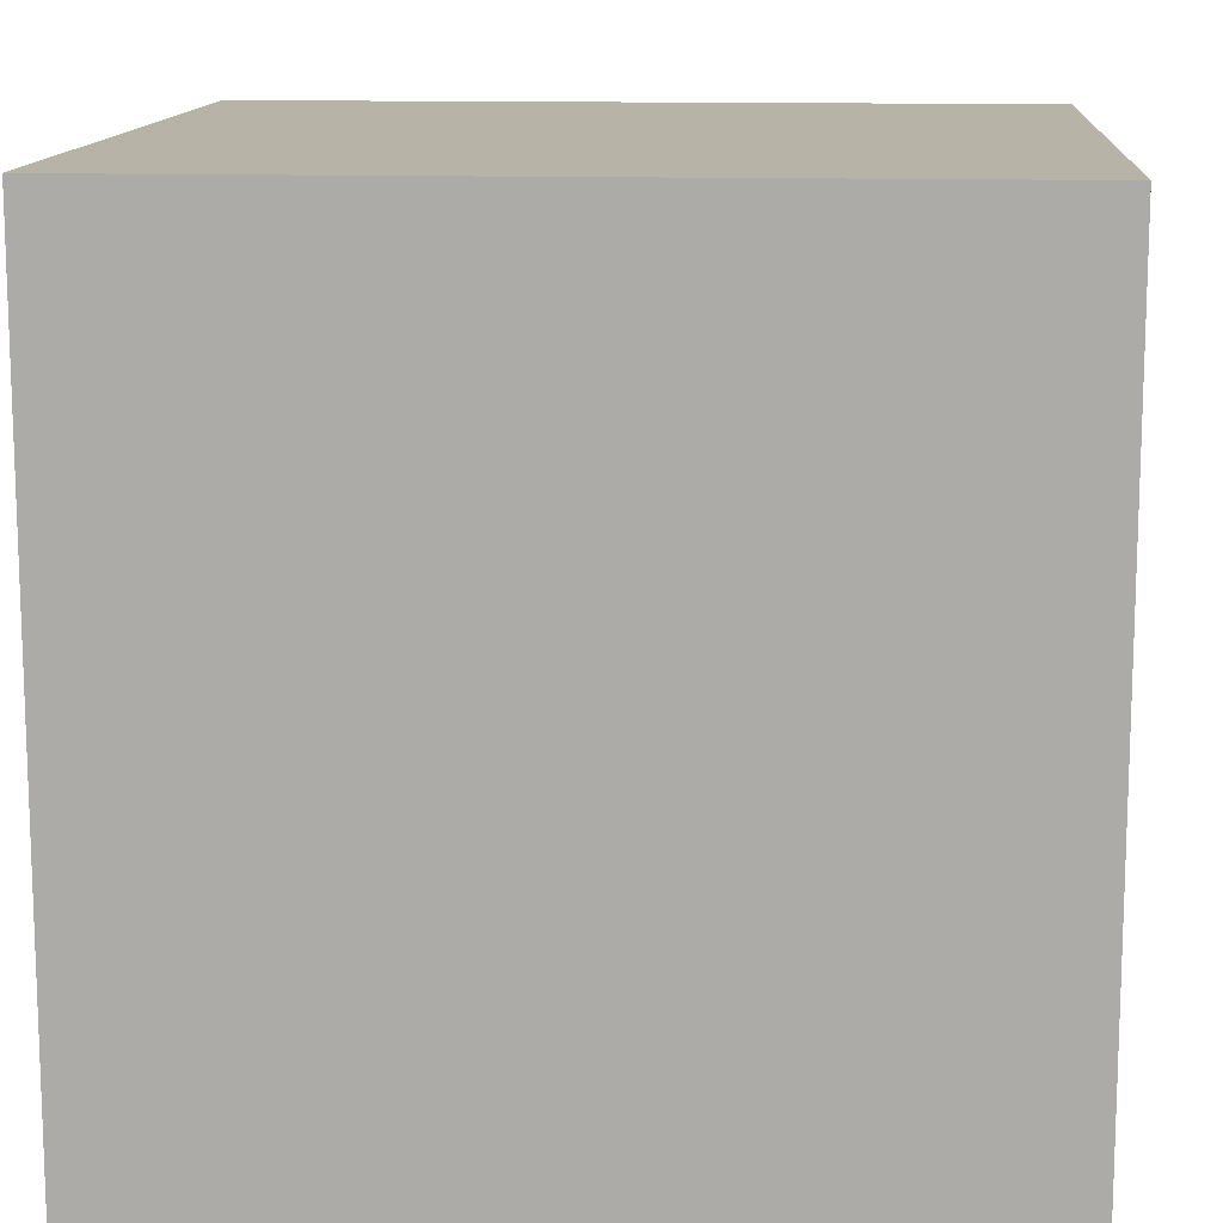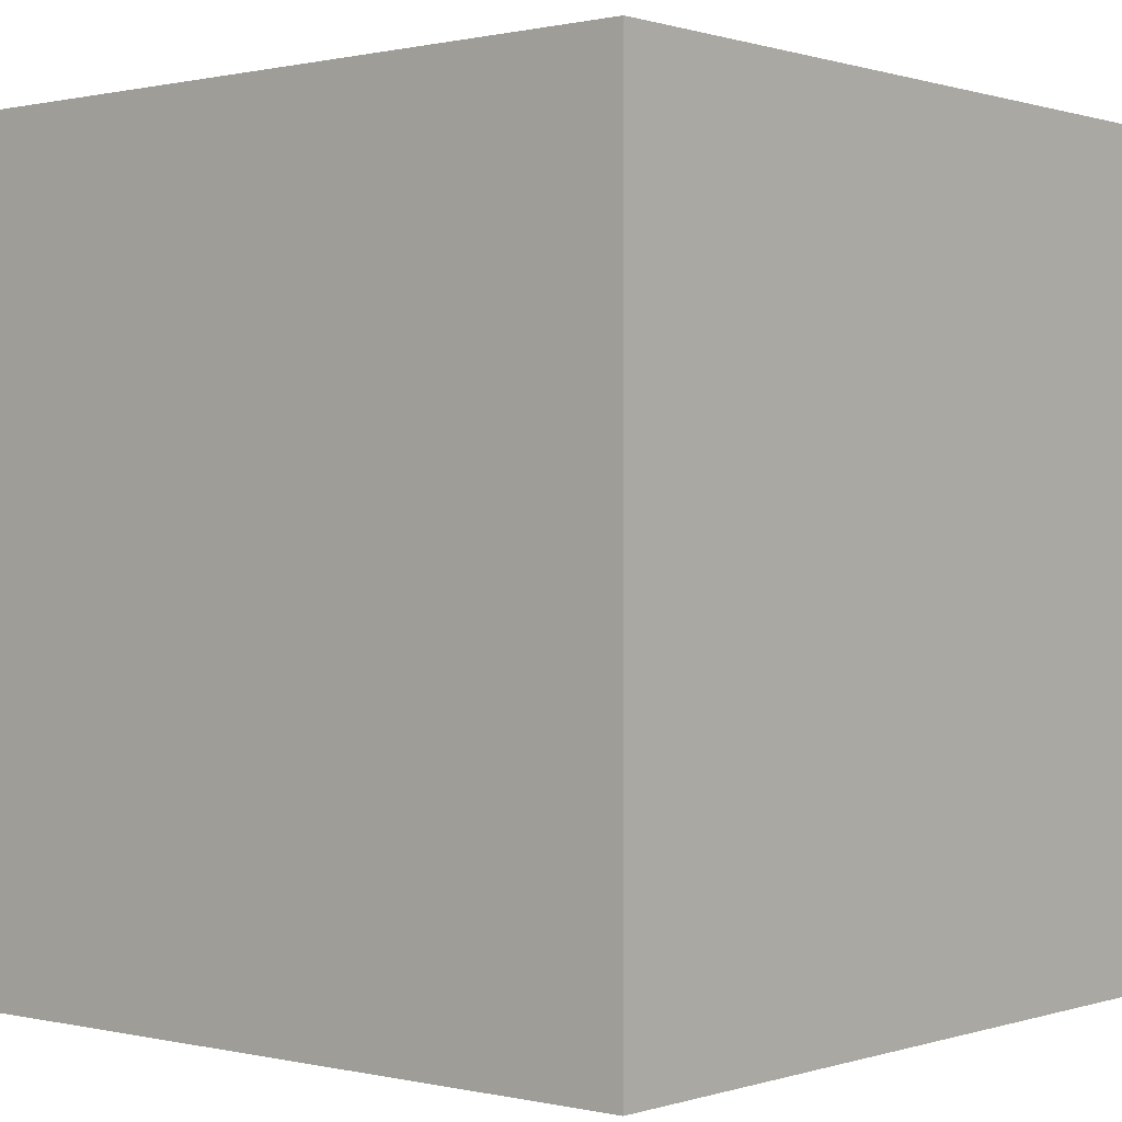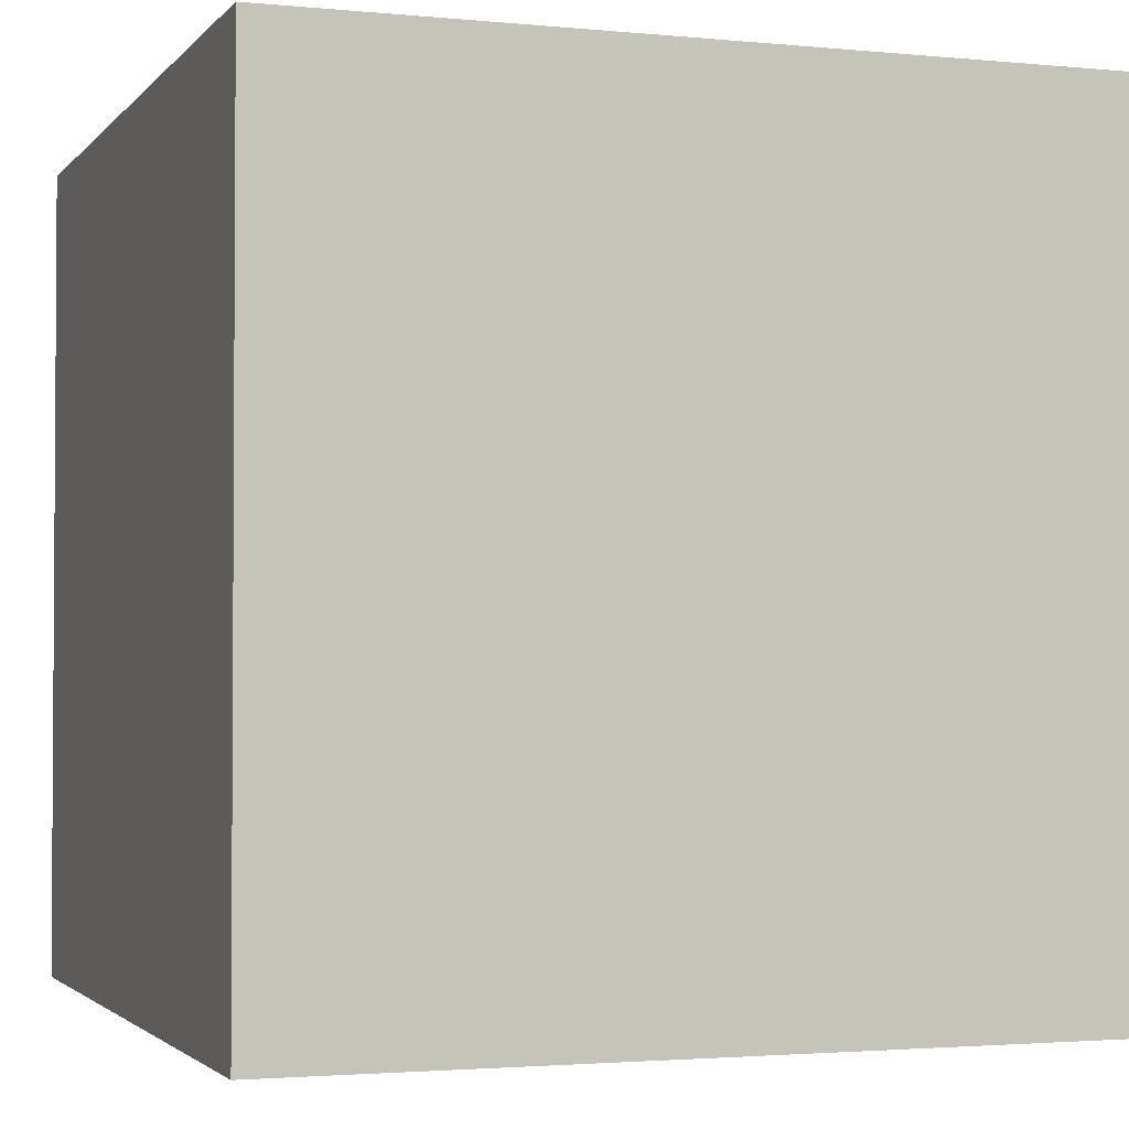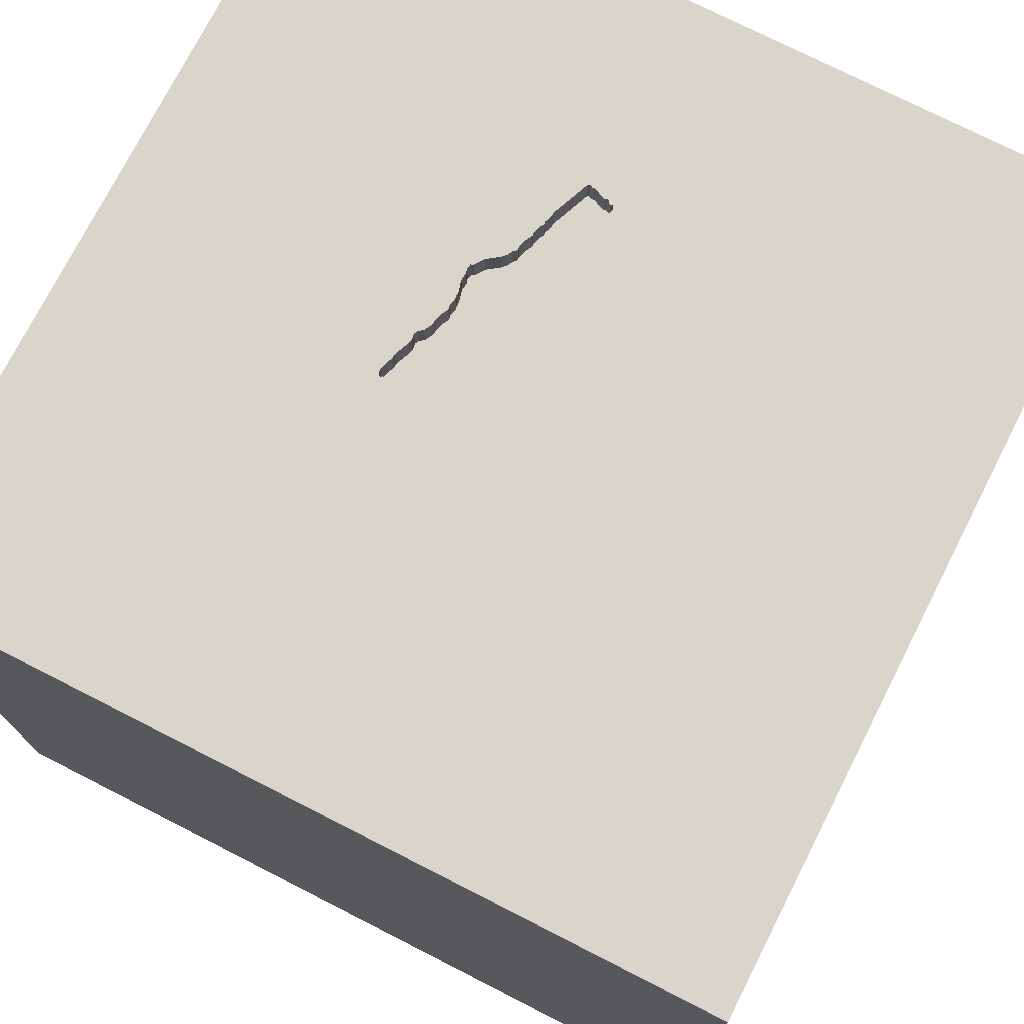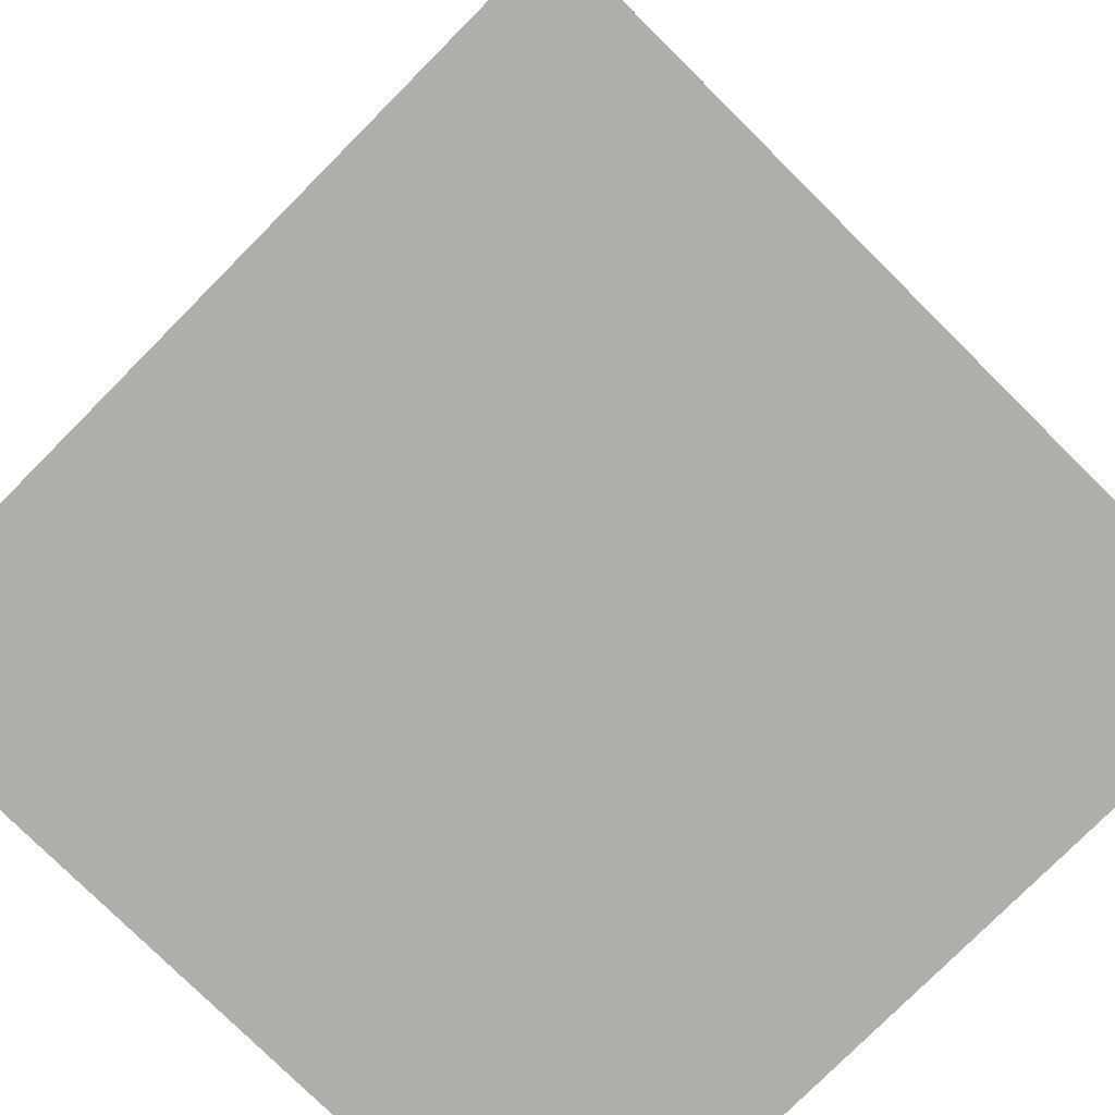
<metadata>
{"format":"obj","ext":"obj","renderer":"f3d","projection":"perspective","resolution":1024,"background":"white","views":[{"elev":12.8,"azim":94.2,"up":"+Z"},{"elev":0.4,"azim":-49.6,"up":"+Y"},{"elev":-2.3,"azim":160.7,"up":"+Y"},{"elev":74.7,"azim":-153.0,"up":"+Y"},{"elev":-77.9,"azim":135.2,"up":"+Z"}]}
</metadata>
<code>
o watch_54
v 0.01285 1.5 0.632
v 0.162 1.5 0.1508
v 0.162 1.4 0.1508
v 0.08996 1.5 0.3924
v 0.08017 1.5 0.746
v 0.3229 1.5 0.1268
v 0.3229 1.4 0.1268
v 0.2253 1.5 0.408
v 0.2253 1.4 0.408
v 0.02776 1.5 0.5614
v 0.02776 1.4 0.5614
v 0.08577 1.5 0.7483
v 0.08704 1.5 0.3853
v 0.08704 1.4 0.3853
v 0.3427 1.5 -0.1664
v 0.3427 1.4 -0.1664
v -0.4687 -0.07812 1.5
v -0.5729 -0.651 1.5
v -1.5 -1.5 -1.5
v -1.029 -1.5 -0.05208
v -0.6315 1.5 0.2637
v -0.4232 1.5 0.8691
v 0.1644 1.5 0.5597
v 0.1644 1.4 0.5597
v 0.01064 1.5 0.7286
v 0.02531 1.5 0.7288
v 0.3163 1.5 0.1388
v 0.1663 1.5 0.5694
v 0.1745 1.5 0.1353
v 0.1745 1.4 0.1353
v 0.08079 1.5 0.2526
v 0.08079 1.4 0.2526
v 0.1663 1.4 0.5694
v 0.0176 1.5 0.5926
v 0.0176 1.4 0.5926
v 0.2283 1.5 0.007227
v 0.2283 1.4 0.007227
v 0.1743 1.5 0.5432
v 0.01529 1.5 0.6117
v 0.1743 1.4 0.5432
v -0.004429 1.5 0.7222
v -0.004429 1.4 0.7222
v 0.07568 -0.5412 -1.5
v 1.5 -1.5 1.5
v -0.0293 1.027 -1.5
v 0.4427 0.1562 1.5
v 0.1693 1.152 1.5
v 0.1823 -0.4818 1.5
v 0.2995 -1.5 -1.042
v 0.4167 -1.5 0.4687
v 0.1562 -1.5 -0
v -0.1562 -1.5 -1.5
v -0.1693 -1.5 -0.3906
v -0.1562 -1.5 1.5
v 0.4167 0.625 1.5
v 0.09986 1.5 0.7484
v 0.3174 1.5 0.3226
v 0.3051 1.5 -0.1822
v 0.3125 1.5 0.1459
v 1.5 1.5 -1.5
v 0.3131 1.5 0.1641
v 0.3195 1.5 0.2614
v 0.01024 1.5 0.7225
v 0.01024 1.4 0.7225
v 0.1816 1.5 0.5049
v 0.1816 1.4 0.5049
v 0.2048 1.5 0.4496
v 0.2048 1.4 0.4496
v 0.3098 1.5 0.1509
v 0.3098 1.4 0.1509
v 0.08996 1.4 0.3924
v 0.06988 1.5 0.4401
v 0.06988 1.4 0.4401
v 0.2257 1.5 -0.01458
v 0.1834 1.5 0.5145
v -0.1823 -1.146 1.5
v -0.1562 0.4427 1.5
v 0 -1.5 0.4687
v -0.05208 -1.5 1.276
v -0.2083 -1.5 -1.25
v 0.09273 1.5 0.7513
v 0.1555 1.5 0.6092
v 0.1555 1.4 0.6092
v 0.09059 1.5 0.3277
v 0.09059 1.4 0.3277
v 0.3712 1.5 0.02594
v 0.3712 1.4 0.02594
v 0.1947 1.5 0.1084
v 0.08001 1.5 0.2966
v 0.08001 1.4 0.2966
v 0.3659 1.5 0.0385
v 0.2257 1.4 -0.01458
v 1.198 0.1562 1.5
v 1.5 -1.5 -1.5
v 1.146 -1.5 -0.1562
v 0.9505 1.5 -0.2865
v 1.042 -0.4167 1.5
v 0.3081 1.5 0.2181
v 0.3081 1.4 0.2181
v 0.1808 1.5 0.1203
v 0.1808 1.4 0.1203
v 0.3322 1.5 0.08345
v 0.3997 1.5 -0.1542
v 0.02069 1.5 0.7328
v 0.02069 1.4 0.7328
v 0.2588 1.5 -0.08636
v 0.2588 1.4 -0.08636
v 0.08017 1.4 0.746
v -0.01276 1.5 0.7069
v -0.01276 1.4 0.7069
v 0.1974 1.5 0.09474
v 0.3858 1.5 -0.1527
v 0.07068 1.5 0.4523
v 0.07068 1.4 0.4523
v 0.2008 1.5 0.4627
v 0.3212 1.5 0.3064
v 0.3948 1.5 -0.07941
v 0.3948 1.4 -0.07941
v 0.05549 1.5 0.4814
v 0.05549 1.4 0.4814
v -0.625 0.4687 1.5
v -0.4818 -1.5 0.1823
v -1.5 0.1693 -1.152
v -1.5 0.5469 0.638
v -1.5 0.4687 -0.1562
v -1.5 0.3255 1.094
v -1.5 0.1562 -0.6901
v -1.5 -0.1562 0.1823
v -1.5 -0.1562 -0.3125
v -1.5 -0.1823 1.146
v -1.5 1.5 -1.5
v -1.5 1.5 1.5
v -1.5 1.276 -0.1562
v -1.5 -0.3906 0.5208
v -1.5 -0.625 -0.3906
v -1.5 -1.198 0.1823
v 0.2192 1.5 0.03591
v 0.2192 1.4 0.03591
v 0.3051 1.4 -0.1822
v 0.2413 1.5 0.3911
v 0.1834 1.4 0.5145
v 0.04646 1.5 0.7348
v 0.04646 1.4 0.7348
v 0.0514 1.5 0.5122
v 0.412 1.5 -0.1343
v 0.412 1.4 -0.1343
v 0.07841 1.5 0.2723
v 0.07841 1.4 0.2723
v 0.4043 1.5 -0.102
v 0.3713 1.5 -0.00948
v 0.625 -1.5 -0.625
v 0.8073 -1.5 0.2344
v 0.02962 1.5 0.571
v 0.02962 1.4 0.571
v 0.3065 1.5 0.1938
v 0.3065 1.4 0.1938
v 0.000196 1.5 0.7183
v 0.3309 1.5 0.1006
v 0.3015 1.5 -0.1807
v 0.1968 1.5 0.4758
v 0.1968 1.4 0.4758
v 0.4043 1.4 -0.102
v 0.09259 1.5 0.3581
v 0.3131 1.4 0.1641
v 0.3322 1.4 0.08345
v 0.2438 1.5 -0.03653
v 0.2438 1.4 -0.03653
v 0.2575 1.5 -0.06918
v 0.2575 1.4 -0.06918
v 0.03958 1.5 0.5368
v 0.3195 1.4 0.2614
v 0.4098 1.5 -0.15
v 1.5 0.4191 0.918
v 1.5 0.1302 1.5
v 1.5 1.5 1.5
v 1.5 -0.752 -0.2083
v 0.07853 1.5 0.4231
v 0.3524 1.5 -0.1682
v 0.3524 1.4 -0.1682
v -1.5 -1.5 1.5
v -1.146 0.2083 1.5
v -0.2743 1.5 -0.6868
v 0.2979 1.5 -0.1793
v 0.2979 1.4 -0.1793
v 0.08848 1.5 0.3327
v 0.2051 1.5 0.4349
v 0.2051 1.4 0.4349
v 0.2019 1.5 0.4425
v 0.2019 1.4 0.4425
v 0.023 1.5 0.7308
v 0.04955 1.5 0.5025
v 0.04955 1.4 0.5025
v 0.1947 1.4 0.1084
v 0.3098 1.5 0.207
v -0.3125 1.055 1.5
v 0.3951 1.5 -0.1502
v 0.3951 1.4 -0.1502
v 0.4098 1.4 -0.15
v 0.2133 1.5 0.4295
v 0.08212 1.5 0.2916
v 0.08212 1.4 0.2916
v 0.09986 1.4 0.7484
v 0.3067 1.5 0.3269
v 0.3067 1.4 0.3269
v 0.2413 1.4 0.3911
v 0.3485 1.5 0.05186
v 0.3485 1.4 0.05186
v 0.3686 1.5 0.004137
v 0.3686 1.4 0.004136
v 0.1143 1.5 0.1869
v 0.1143 1.4 0.1869
v 0.3677 1.5 -0.1599
v 0.3309 1.4 0.1006
v 0.2133 1.4 0.4295
v 0.295 1.5 0.3442
v 0.2211 1.5 0.04556
v 0.2211 1.4 0.04556
v 0.2833 1.5 0.3614
v 0.000196 1.4 0.7183
v 0.3098 1.4 0.207
v 0.01285 1.4 0.6319
v 0.3659 1.4 0.0385
v 0.07052 1.5 0.7478
v 0.07052 1.4 0.7478
v 0.1568 1.5 0.592
v 0.1568 1.4 0.592
v 0.3212 1.4 0.3064
v 0.2833 1.4 0.3614
v 0.1974 1.4 0.09474
v 0.09273 1.4 0.7513
v 0.3174 1.4 0.3226
v 0.3165 1.5 0.2896
v 0.3165 1.4 0.2896
v 0.2299 1.5 -0.02463
v 0.3269 1.5 0.1137
v 0.3997 1.4 -0.1542
v 0.01064 1.4 0.7286
v 0.02531 1.4 0.7288
v 0.09259 1.4 0.3581
v 0.08719 1.5 0.406
v 0.08719 1.4 0.406
v 0.08848 1.4 0.3327
v 0.3946 1.5 -0.06473
v 0.3946 1.4 -0.06473
v 0.1877 1.5 0.1143
v 0.3713 1.4 -0.009479
v 0.09201 1.5 0.2189
v 0.09201 1.4 0.2189
v 0.2299 1.4 -0.02463
v 0.0514 1.4 0.5122
v 0.3764 1.5 -0.1551
v 0.3764 1.4 -0.1551
f 132 130 180
f 54 76 180
f 136 19 180
f 180 79 54
f 19 20 180
f 76 18 180
f 180 181 132
f 134 136 180
f 132 126 130
f 130 134 180
f 54 44 76
f 180 17 181
f 20 122 180
f 18 17 180
f 134 135 136
f 79 44 54
f 76 48 18
f 126 134 130
f 180 78 79
f 44 48 76
f 122 78 180
f 128 135 134
f 135 19 136
f 48 17 18
f 126 124 134
f 78 44 79
f 17 121 181
f 20 53 122
f 78 50 44
f 121 132 181
f 19 53 20
f 132 124 126
f 124 128 134
f 122 51 78
f 128 129 135
f 48 46 17
f 17 77 121
f 124 125 128
f 53 51 122
f 51 50 78
f 44 97 48
f 125 129 128
f 50 152 44
f 46 77 17
f 129 127 135
f 77 195 121
f 121 195 132
f 132 125 124
f 127 19 135
f 51 152 50
f 97 46 48
f 125 127 129
f 19 49 53
f 21 132 22
f 132 133 125
f 53 152 51
f 97 93 46
f 46 55 77
f 53 151 152
f 127 123 19
f 43 52 19
f 52 80 19
f 80 49 19
f 173 44 176
f 77 47 195
f 152 95 44
f 55 47 77
f 133 131 125
f 125 131 127
f 49 151 53
f 151 95 152
f 44 174 97
f 46 175 55
f 195 175 132
f 173 174 44
f 174 93 97
f 93 175 46
f 47 175 195
f 22 132 175
f 95 94 44
f 176 44 94
f 81 22 175
f 131 123 127
f 175 47 55
f 142 26 190
f 104 25 22
f 142 190 104
f 223 142 104
f 12 5 223
f 223 104 22
f 22 12 223
f 170 144 21
f 21 22 39
f 21 39 34
f 10 170 21
f 21 34 153
f 21 153 10
f 151 94 95
f 12 22 81
f 63 157 41
f 109 1 39
f 25 63 41
f 109 39 22
f 22 25 41
f 22 41 109
f 119 113 72
f 21 144 191
f 21 191 119
f 185 84 21
f 13 163 185
f 185 21 119
f 177 240 4
f 185 119 72
f 72 177 4
f 13 185 72
f 72 4 13
f 21 84 89
f 247 210 21
f 21 89 200
f 31 247 21
f 21 200 147
f 21 147 31
f 182 21 234
f 182 132 21
f 52 49 80
f 56 81 175
f 245 88 21
f 21 210 2
f 2 29 100
f 100 245 21
f 21 2 100
f 234 21 74
f 234 166 168
f 234 168 106
f 132 131 133
f 60 173 176
f 174 175 93
f 21 88 111
f 111 216 137
f 137 36 74
f 74 21 111
f 111 137 74
f 182 234 106
f 159 58 182
f 182 106 183
f 182 183 159
f 49 94 151
f 82 56 57
f 28 225 82
f 82 57 75
f 38 23 28
f 82 75 38
f 38 28 82
f 212 96 182
f 182 58 15
f 178 212 182
f 182 15 178
f 182 131 132
f 131 19 123
f 52 94 49
f 57 203 215
f 57 215 218
f 67 115 160
f 160 65 75
f 186 188 67
f 160 75 57
f 160 57 218
f 199 186 67
f 67 160 218
f 140 8 199
f 67 218 140
f 140 199 67
f 96 212 251
f 149 116 96
f 145 149 96
f 172 145 96
f 112 196 103
f 103 172 96
f 96 251 112
f 96 112 103
f 131 43 19
f 43 94 52
f 96 57 56
f 149 117 243
f 243 150 208
f 91 206 102
f 243 208 86
f 91 102 116
f 86 91 116
f 149 243 86
f 116 149 86
f 45 43 131
f 173 175 174
f 116 57 96
f 102 158 116
f 60 43 45
f 6 27 59
f 116 158 235
f 6 59 61
f 116 235 6
f 62 232 116
f 62 116 6
f 6 61 62
f 96 56 175
f 61 59 69
f 194 98 62
f 61 155 194
f 62 61 194
f 60 182 96
f 175 173 60
f 60 131 182
f 60 45 131
f 94 60 176
f 60 96 175
f 60 94 43
f 209 207 87
f 209 167 207
f 86 208 209
f 209 87 86
f 222 87 207
f 246 167 209
f 167 37 207
f 87 222 86
f 222 207 91
f 169 167 246
f 208 150 246
f 246 209 208
f 92 37 167
f 207 37 217
f 91 86 222
f 206 91 207
f 168 166 167
f 167 169 168
f 169 246 244
f 74 36 37
f 37 92 74
f 92 167 249
f 207 217 165
f 37 138 217
f 102 206 207
f 207 165 102
f 166 234 167
f 107 169 244
f 150 243 244
f 244 246 150
f 92 249 74
f 249 167 234
f 165 217 213
f 36 137 138
f 138 37 36
f 137 216 217
f 217 138 137
f 106 168 169
f 169 107 106
f 118 107 244
f 243 117 244
f 234 74 249
f 165 213 102
f 217 7 213
f 216 111 217
f 118 16 107
f 118 244 117
f 158 102 213
f 229 7 217
f 213 7 235
f 235 158 213
f 229 217 111
f 107 184 106
f 16 118 252
f 184 107 16
f 117 149 118
f 229 70 7
f 6 235 7
f 111 88 229
f 183 106 184
f 179 16 252
f 118 162 252
f 16 139 184
f 162 118 149
f 193 70 229
f 27 6 7
f 7 70 27
f 193 229 88
f 159 183 184
f 184 139 159
f 16 179 15
f 212 178 179
f 179 252 212
f 197 252 162
f 139 16 15
f 15 58 139
f 70 193 30
f 70 69 59
f 59 27 70
f 88 245 193
f 58 159 139
f 178 15 179
f 252 251 212
f 112 251 252
f 252 197 112
f 197 162 146
f 149 145 146
f 146 162 149
f 70 30 156
f 101 30 193
f 70 164 69
f 245 100 101
f 101 193 245
f 196 112 197
f 146 198 197
f 145 172 146
f 70 156 164
f 156 30 3
f 30 101 29
f 61 69 164
f 100 29 101
f 197 236 196
f 198 146 172
f 236 197 198
f 164 156 61
f 3 99 156
f 3 30 2
f 29 2 30
f 103 196 236
f 172 103 198
f 236 198 103
f 155 61 156
f 99 3 211
f 156 99 220
f 194 155 156
f 156 220 194
f 211 233 99
f 2 210 211
f 211 3 2
f 220 99 194
f 211 248 233
f 99 233 171
f 98 194 99
f 210 247 248
f 248 211 210
f 201 233 248
f 99 171 62
f 62 98 99
f 171 233 62
f 233 201 204
f 248 32 201
f 232 62 233
f 247 31 32
f 32 248 247
f 227 233 204
f 201 228 204
f 32 148 201
f 116 232 233
f 233 227 116
f 31 147 32
f 227 204 231
f 228 201 85
f 215 203 204
f 204 228 215
f 148 32 147
f 147 200 201
f 201 148 147
f 227 231 57
f 57 116 227
f 231 204 57
f 228 85 205
f 85 201 90
f 218 215 228
f 203 57 204
f 228 205 218
f 239 205 85
f 85 90 84
f 200 89 90
f 90 201 200
f 140 218 205
f 205 239 9
f 242 239 85
f 89 84 90
f 84 185 85
f 205 9 140
f 9 239 187
f 239 242 163
f 242 85 185
f 8 140 9
f 214 9 187
f 239 71 187
f 185 163 242
f 9 214 8
f 214 187 199
f 14 71 239
f 241 187 71
f 163 13 14
f 14 239 163
f 199 8 214
f 186 199 187
f 13 4 71
f 71 14 13
f 241 189 187
f 4 240 241
f 241 71 4
f 187 189 186
f 189 241 161
f 240 177 241
f 188 186 189
f 161 68 189
f 114 161 241
f 177 72 73
f 73 241 177
f 189 68 188
f 115 67 68
f 68 161 115
f 66 161 114
f 73 114 241
f 67 188 68
f 160 115 161
f 161 66 160
f 120 66 114
f 72 113 114
f 114 73 72
f 65 160 66
f 250 66 120
f 120 114 119
f 113 119 114
f 66 141 65
f 66 250 40
f 120 192 250
f 75 65 141
f 141 66 40
f 250 24 40
f 119 191 192
f 192 120 119
f 191 144 250
f 250 192 191
f 141 40 75
f 226 24 250
f 40 24 38
f 144 170 250
f 38 75 40
f 24 226 33
f 250 154 226
f 23 38 24
f 170 10 11
f 11 250 170
f 28 23 24
f 24 33 28
f 225 28 33
f 33 226 225
f 154 250 11
f 154 83 226
f 10 153 154
f 154 11 10
f 154 35 83
f 82 225 226
f 226 83 82
f 153 34 154
f 35 154 34
f 83 35 221
f 35 34 39
f 83 221 108
f 39 1 221
f 221 35 39
f 83 202 82
f 108 202 83
f 221 143 108
f 56 82 202
f 202 108 230
f 221 238 143
f 108 143 224
f 1 109 110
f 110 221 1
f 81 56 202
f 202 230 81
f 12 81 230
f 230 108 12
f 238 221 64
f 143 238 142
f 108 224 5
f 142 223 224
f 224 143 142
f 110 64 221
f 108 5 12
f 238 64 237
f 26 142 238
f 223 5 224
f 64 110 219
f 109 41 42
f 42 110 109
f 238 237 105
f 237 64 25
f 238 105 190
f 190 26 238
f 157 63 64
f 64 219 157
f 219 110 42
f 41 157 42
f 25 104 105
f 105 237 25
f 63 25 64
f 104 190 105
f 219 42 157

</code>
